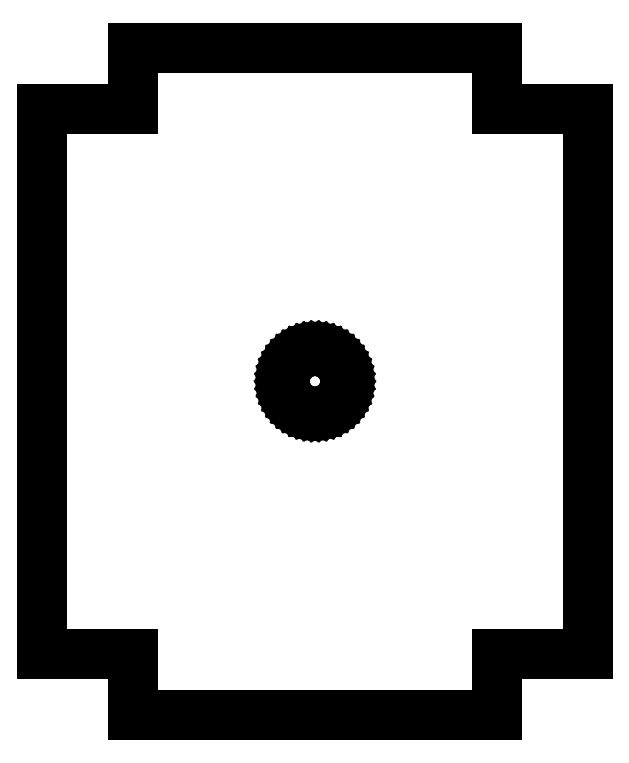
<metadata>
{"format":"dxf","ext":"dxf","renderer":"ezdxf+matplotlib","layout":"modelspace","background":"white","min_lineweight":24,"dpi":150}
</metadata>
<code>
0
SECTION
2
ENTITIES
0
LINE
8
0
10
-22.5
20
-22.5
11
-15
21
-22.5
0
LINE
8
0
10
-15
20
-22.5
11
-15
21
-27.5
0
LINE
8
0
10
-15
20
-27.5
11
15
21
-27.5
0
LINE
8
0
10
15
20
-27.5
11
15
21
-22.5
0
LINE
8
0
10
15
20
-22.5
11
22.5
21
-22.5
0
LINE
8
0
10
22.5
20
-22.5
11
22.5
21
22.5
0
LINE
8
0
10
22.5
20
22.5
11
15
21
22.5
0
LINE
8
0
10
15
20
22.5
11
15
21
27.5
0
LINE
8
0
10
15
20
27.5
11
-15
21
27.5
0
LINE
8
0
10
-15
20
27.5
11
-15
21
22.5
0
LINE
8
0
10
-15
20
22.5
11
-22.5
21
22.5
0
LINE
8
0
10
-22.5
20
22.5
11
-22.5
21
-22.5
0
LINE
8
0
10
-0.157
20
-2.495
11
-0.4684
21
-2.456
0
LINE
8
0
10
-0.4684
20
-2.456
11
-0.7725
21
-2.378
0
LINE
8
0
10
-0.7725
20
-2.378
11
-1.064
21
-2.262
0
LINE
8
0
10
-1.064
20
-2.262
11
-1.34
21
-2.111
0
LINE
8
0
10
-1.34
20
-2.111
11
-1.594
21
-1.926
0
LINE
8
0
10
-1.594
20
-1.926
11
-1.822
21
-1.711
0
LINE
8
0
10
-1.822
20
-1.711
11
-2.023
21
-1.469
0
LINE
8
0
10
-2.023
20
-1.469
11
-2.191
21
-1.204
0
LINE
8
0
10
-2.191
20
-1.204
11
-2.324
21
-0.9203
0
LINE
8
0
10
-2.324
20
-0.9203
11
-2.421
21
-0.6217
0
LINE
8
0
10
-2.421
20
-0.6217
11
-2.48
21
-0.3133
0
LINE
8
0
10
-2.48
20
-0.3133
11
-2.5
21
0
0
LINE
8
0
10
-2.5
20
0
11
-2.48
21
0.3133
0
LINE
8
0
10
-2.48
20
0.3133
11
-2.421
21
0.6217
0
LINE
8
0
10
-2.421
20
0.6217
11
-2.324
21
0.9203
0
LINE
8
0
10
-2.324
20
0.9203
11
-2.191
21
1.204
0
LINE
8
0
10
-2.191
20
1.204
11
-2.023
21
1.469
0
LINE
8
0
10
-2.023
20
1.469
11
-1.822
21
1.711
0
LINE
8
0
10
-1.822
20
1.711
11
-1.594
21
1.926
0
LINE
8
0
10
-1.594
20
1.926
11
-1.34
21
2.111
0
LINE
8
0
10
-1.34
20
2.111
11
-1.064
21
2.262
0
LINE
8
0
10
-1.064
20
2.262
11
-0.7725
21
2.378
0
LINE
8
0
10
-0.7725
20
2.378
11
-0.4684
21
2.456
0
LINE
8
0
10
-0.4684
20
2.456
11
-0.157
21
2.495
0
LINE
8
0
10
-0.157
20
2.495
11
0.157
21
2.495
0
LINE
8
0
10
0.157
20
2.495
11
0.4684
21
2.456
0
LINE
8
0
10
0.4684
20
2.456
11
0.7725
21
2.378
0
LINE
8
0
10
0.7725
20
2.378
11
1.064
21
2.262
0
LINE
8
0
10
1.064
20
2.262
11
1.34
21
2.111
0
LINE
8
0
10
1.34
20
2.111
11
1.594
21
1.926
0
LINE
8
0
10
1.594
20
1.926
11
1.822
21
1.711
0
LINE
8
0
10
1.822
20
1.711
11
2.023
21
1.469
0
LINE
8
0
10
2.023
20
1.469
11
2.191
21
1.204
0
LINE
8
0
10
2.191
20
1.204
11
2.324
21
0.9203
0
LINE
8
0
10
2.324
20
0.9203
11
2.421
21
0.6217
0
LINE
8
0
10
2.421
20
0.6217
11
2.48
21
0.3133
0
LINE
8
0
10
2.48
20
0.3133
11
2.5
21
0
0
LINE
8
0
10
2.5
20
0
11
2.48
21
-0.3133
0
LINE
8
0
10
2.48
20
-0.3133
11
2.421
21
-0.6217
0
LINE
8
0
10
2.421
20
-0.6217
11
2.324
21
-0.9203
0
LINE
8
0
10
2.324
20
-0.9203
11
2.191
21
-1.204
0
LINE
8
0
10
2.191
20
-1.204
11
2.023
21
-1.469
0
LINE
8
0
10
2.023
20
-1.469
11
1.822
21
-1.711
0
LINE
8
0
10
1.822
20
-1.711
11
1.594
21
-1.926
0
LINE
8
0
10
1.594
20
-1.926
11
1.34
21
-2.111
0
LINE
8
0
10
1.34
20
-2.111
11
1.064
21
-2.262
0
LINE
8
0
10
1.064
20
-2.262
11
0.7725
21
-2.378
0
LINE
8
0
10
0.7725
20
-2.378
11
0.4684
21
-2.456
0
LINE
8
0
10
0.4684
20
-2.456
11
0.157
21
-2.495
0
LINE
8
0
10
0.157
20
-2.495
11
-0.157
21
-2.495
0
ENDSEC
0
EOF

</code>
